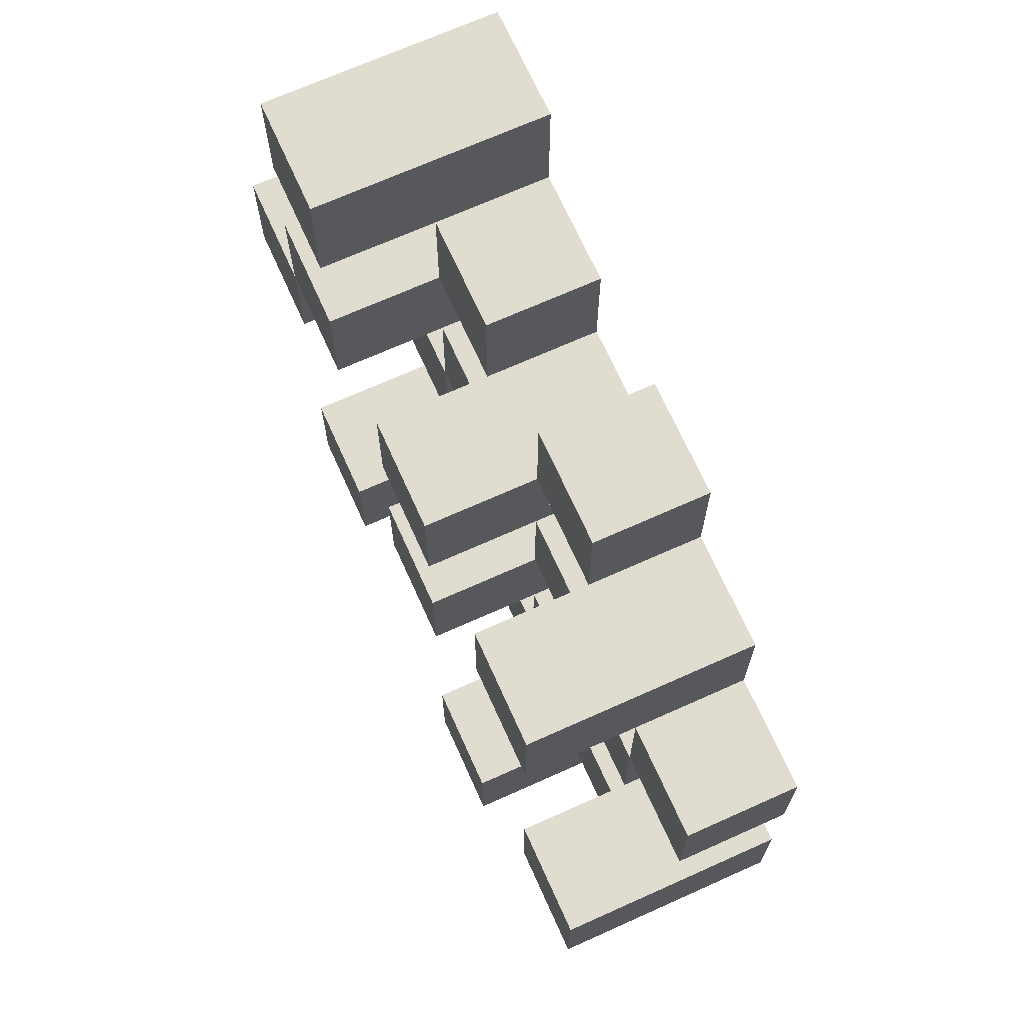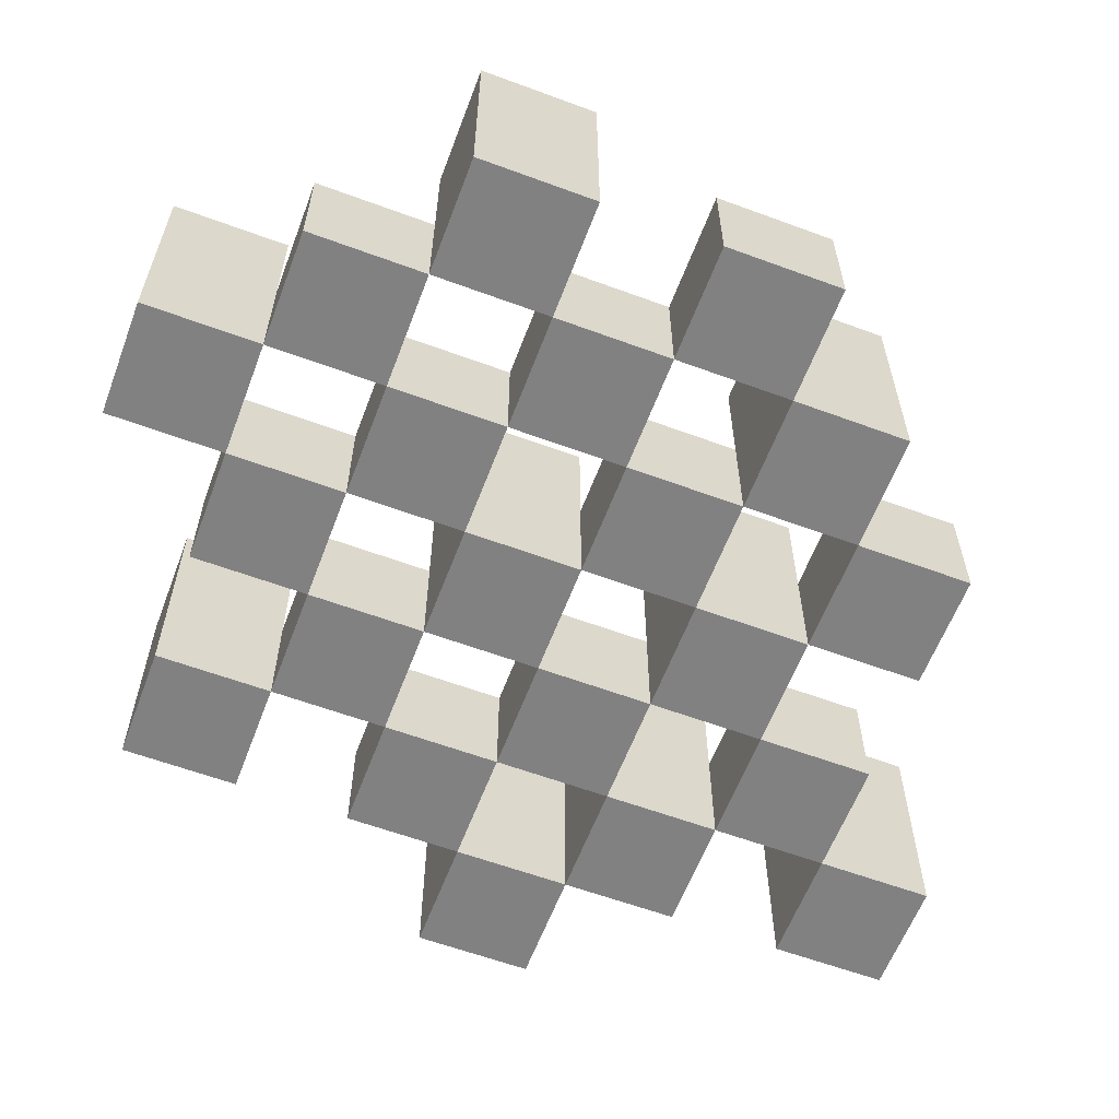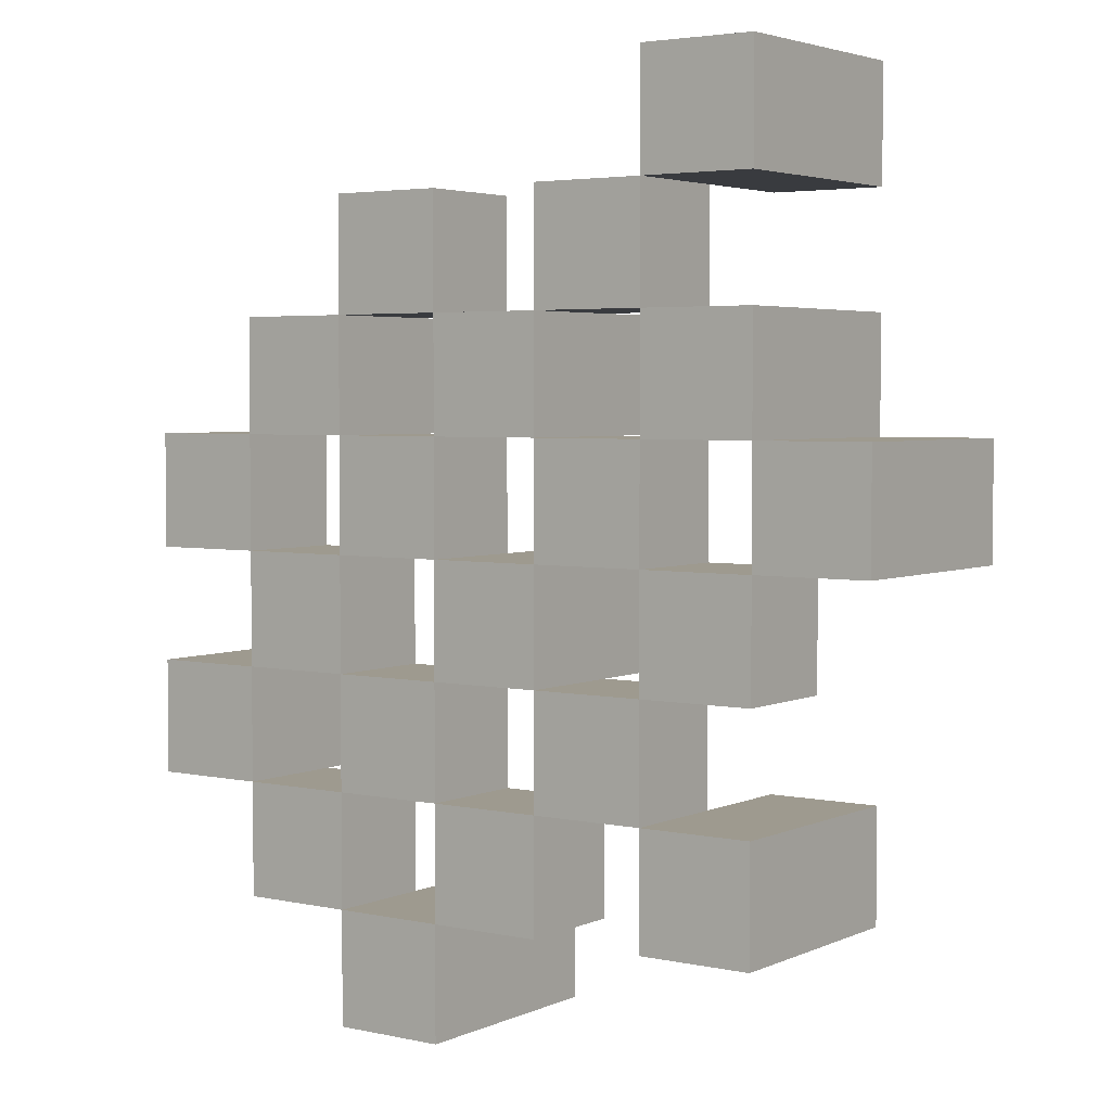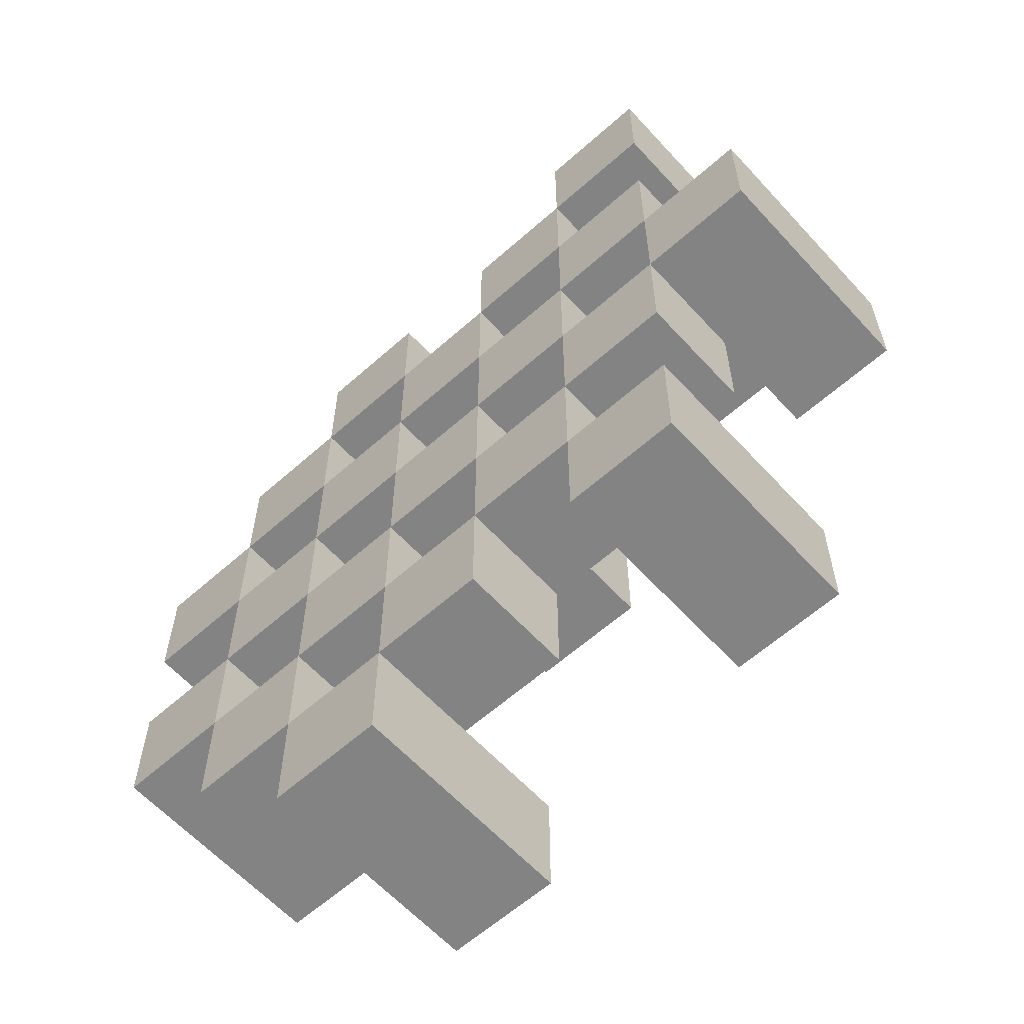
<metadata>
{"format":"obj","ext":"obj","renderer":"f3d","projection":"perspective","resolution":1024,"background":"white","views":[{"elev":69.6,"azim":-114.2,"up":"+Z"},{"elev":-60.5,"azim":-110.7,"up":"+Y"},{"elev":3.7,"azim":35.4,"up":"+Z"},{"elev":-61.0,"azim":42.2,"up":"+Z"}]}
</metadata>
<code>
o
v 10.6 0.9 16.4
v 10.7 0.9 16.4
v 10.6 1.1 16.4
v 10.7 1.1 16.4
v 10.5 0.9 16.5
v 10.6 0.9 16.5
v 10.7 0.9 16.5
v 10.8 0.9 16.5
v 10.9 0.9 16.5
v 11 0.9 16.5
v 10.5 1 16.5
v 10.6 1 16.5
v 10.7 1 16.5
v 10.8 1 16.5
v 10.9 1.1 16.5
v 11 1.1 16.5
v 10.4 0.9 16.6
v 10.5 0.9 16.6
v 10.6 0.9 16.6
v 10.7 0.9 16.6
v 10.8 0.9 16.6
v 10.9 0.9 16.6
v 10.5 1 16.6
v 10.6 1 16.6
v 10.7 1 16.6
v 10.8 1 16.6
v 10.9 1 16.6
v 10.4 1.1 16.6
v 10.5 1.1 16.6
v 10.5 0.9 16.7
v 10.6 0.9 16.7
v 10.7 0.9 16.7
v 10.8 0.9 16.7
v 10.9 0.9 16.7
v 11 0.9 16.7
v 10.5 1 16.7
v 10.6 1 16.7
v 10.7 1 16.7
v 10.8 1 16.7
v 10.9 1 16.7
v 11 1 16.7
v 10.7 1.1 16.7
v 10.8 1.1 16.7
v 10.4 0.9 16.8
v 10.5 0.9 16.8
v 10.6 0.9 16.8
v 10.7 0.9 16.8
v 10.8 0.9 16.8
v 10.9 0.9 16.8
v 11 0.9 16.8
v 11.1 0.9 16.8
v 10.4 1 16.8
v 10.5 1 16.8
v 10.6 1 16.8
v 10.7 1 16.8
v 10.8 1 16.8
v 10.9 1 16.8
v 11 1 16.8
v 11 1.1 16.8
v 11.1 1.1 16.8
v 10.5 0.9 16.9
v 10.6 0.9 16.9
v 10.7 0.9 16.9
v 10.8 0.9 16.9
v 10.9 0.9 16.9
v 11 0.9 16.9
v 10.5 1 16.9
v 10.6 1 16.9
v 10.7 1 16.9
v 10.8 1 16.9
v 10.9 1 16.9
v 10.5 1.1 16.9
v 10.6 1.1 16.9
v 10.7 1.1 16.9
v 10.8 1.1 16.9
v 10.9 1.1 16.9
v 11 1.1 16.9
v 10.6 0.9 17
v 10.7 0.9 17
v 10.8 0.9 17
v 10.9 0.9 17
v 10.6 1 17
v 10.7 1 17
v 10.8 1 17
v 10.9 1 17
v 10.9 0.9 17.1
v 11 0.9 17.1
v 10.9 1 17.1
v 10.9 1.1 17.1
v 11 1.1 17.1
v 10.6 0.9 16.5
v 10.7 0.9 16.5
v 10.6 1 16.5
v 10.7 1 16.5
v 10.6 1.1 16.5
v 10.7 1.1 16.5
v 10.5 0.9 16.6
v 10.6 0.9 16.6
v 10.7 0.9 16.6
v 10.8 0.9 16.6
v 10.9 0.9 16.6
v 11 0.9 16.6
v 10.5 1 16.6
v 10.6 1 16.6
v 10.7 1 16.6
v 10.8 1 16.6
v 10.9 1 16.6
v 10.9 1.1 16.6
v 11 1.1 16.6
v 10.4 0.9 16.7
v 10.5 0.9 16.7
v 10.6 0.9 16.7
v 10.7 0.9 16.7
v 10.8 0.9 16.7
v 10.9 0.9 16.7
v 10.5 1 16.7
v 10.6 1 16.7
v 10.7 1 16.7
v 10.8 1 16.7
v 10.9 1 16.7
v 10.4 1.1 16.7
v 10.5 1.1 16.7
v 10.5 0.9 16.8
v 10.6 0.9 16.8
v 10.7 0.9 16.8
v 10.8 0.9 16.8
v 10.9 0.9 16.8
v 11 0.9 16.8
v 10.5 1 16.8
v 10.6 1 16.8
v 10.7 1 16.8
v 10.8 1 16.8
v 10.9 1 16.8
v 11 1 16.8
v 10.7 1.1 16.8
v 10.8 1.1 16.8
v 10.4 0.9 16.9
v 10.5 0.9 16.9
v 10.6 0.9 16.9
v 10.7 0.9 16.9
v 10.8 0.9 16.9
v 10.9 0.9 16.9
v 11 0.9 16.9
v 11.1 0.9 16.9
v 10.4 1 16.9
v 10.5 1 16.9
v 10.6 1 16.9
v 10.7 1 16.9
v 10.8 1 16.9
v 10.9 1 16.9
v 11 1.1 16.9
v 11.1 1.1 16.9
v 10.5 0.9 17
v 10.6 0.9 17
v 10.7 0.9 17
v 10.8 0.9 17
v 10.9 0.9 17
v 11 0.9 17
v 10.6 1 17
v 10.7 1 17
v 10.8 1 17
v 10.9 1 17
v 10.5 1.1 17
v 10.6 1.1 17
v 10.7 1.1 17
v 10.8 1.1 17
v 10.9 1.1 17
v 11 1.1 17
v 10.6 0.9 17.1
v 10.7 0.9 17.1
v 10.8 0.9 17.1
v 10.9 0.9 17.1
v 10.6 1 17.1
v 10.7 1 17.1
v 10.8 1 17.1
v 10.9 1 17.1
v 10.9 0.9 17.2
v 11 0.9 17.2
v 10.9 1.1 17.2
v 11 1.1 17.2
v 10.4 0.9 16.6
v 10.4 1.1 16.6
v 10.4 0.9 16.7
v 10.4 1.1 16.7
v 10.4 0.9 16.8
v 10.4 1 16.8
v 10.4 0.9 16.9
v 10.4 1 16.9
v 10.5 0.9 16.5
v 10.5 1 16.5
v 10.5 0.9 16.6
v 10.5 1 16.6
v 10.5 0.9 16.7
v 10.5 1 16.7
v 10.5 0.9 16.8
v 10.5 1 16.8
v 10.5 0.9 16.9
v 10.5 1 16.9
v 10.5 1.1 16.9
v 10.5 0.9 17
v 10.5 1.1 17
v 10.6 0.9 16.4
v 10.6 1.1 16.4
v 10.6 0.9 16.5
v 10.6 1 16.5
v 10.6 1.1 16.5
v 10.6 0.9 16.6
v 10.6 1 16.6
v 10.6 0.9 16.7
v 10.6 1 16.7
v 10.6 0.9 16.8
v 10.6 1 16.8
v 10.6 0.9 16.9
v 10.6 1 16.9
v 10.6 0.9 17
v 10.6 1 17
v 10.6 0.9 17.1
v 10.6 1 17.1
v 10.7 0.9 16.5
v 10.7 1 16.5
v 10.7 0.9 16.6
v 10.7 1 16.6
v 10.7 0.9 16.7
v 10.7 1 16.7
v 10.7 1.1 16.7
v 10.7 0.9 16.8
v 10.7 1 16.8
v 10.7 1.1 16.8
v 10.7 0.9 16.9
v 10.7 1 16.9
v 10.7 1.1 16.9
v 10.7 0.9 17
v 10.7 1 17
v 10.7 1.1 17
v 10.8 0.9 16.6
v 10.8 1 16.6
v 10.8 0.9 16.7
v 10.8 1 16.7
v 10.8 0.9 16.8
v 10.8 1 16.8
v 10.8 0.9 16.9
v 10.8 1 16.9
v 10.8 0.9 17
v 10.8 1 17
v 10.8 0.9 17.1
v 10.8 1 17.1
v 10.9 0.9 16.5
v 10.9 1.1 16.5
v 10.9 0.9 16.6
v 10.9 1 16.6
v 10.9 1.1 16.6
v 10.9 0.9 16.7
v 10.9 1 16.7
v 10.9 0.9 16.8
v 10.9 1 16.8
v 10.9 0.9 16.9
v 10.9 1 16.9
v 10.9 1.1 16.9
v 10.9 0.9 17
v 10.9 1 17
v 10.9 1.1 17
v 10.9 0.9 17.1
v 10.9 1 17.1
v 10.9 1.1 17.1
v 10.9 0.9 17.2
v 10.9 1.1 17.2
v 11 0.9 16.8
v 11 1 16.8
v 11 1.1 16.8
v 11 0.9 16.9
v 11 1.1 16.9
v 10.5 0.9 16.6
v 10.5 1 16.6
v 10.5 1.1 16.6
v 10.5 0.9 16.7
v 10.5 1 16.7
v 10.5 1.1 16.7
v 10.5 0.9 16.8
v 10.5 1 16.8
v 10.5 0.9 16.9
v 10.5 1 16.9
v 10.6 0.9 16.5
v 10.6 1 16.5
v 10.6 0.9 16.6
v 10.6 1 16.6
v 10.6 0.9 16.7
v 10.6 1 16.7
v 10.6 0.9 16.8
v 10.6 1 16.8
v 10.6 0.9 16.9
v 10.6 1 16.9
v 10.6 1.1 16.9
v 10.6 0.9 17
v 10.6 1 17
v 10.6 1.1 17
v 10.7 0.9 16.4
v 10.7 1.1 16.4
v 10.7 0.9 16.5
v 10.7 1 16.5
v 10.7 1.1 16.5
v 10.7 0.9 16.6
v 10.7 1 16.6
v 10.7 0.9 16.7
v 10.7 1 16.7
v 10.7 0.9 16.8
v 10.7 1 16.8
v 10.7 0.9 16.9
v 10.7 1 16.9
v 10.7 0.9 17
v 10.7 1 17
v 10.7 0.9 17.1
v 10.7 1 17.1
v 10.8 0.9 16.5
v 10.8 1 16.5
v 10.8 0.9 16.6
v 10.8 1 16.6
v 10.8 0.9 16.7
v 10.8 1 16.7
v 10.8 1.1 16.7
v 10.8 0.9 16.8
v 10.8 1 16.8
v 10.8 1.1 16.8
v 10.8 0.9 16.9
v 10.8 1 16.9
v 10.8 1.1 16.9
v 10.8 0.9 17
v 10.8 1 17
v 10.8 1.1 17
v 10.9 0.9 16.6
v 10.9 1 16.6
v 10.9 0.9 16.7
v 10.9 1 16.7
v 10.9 0.9 16.8
v 10.9 1 16.8
v 10.9 0.9 16.9
v 10.9 1 16.9
v 10.9 0.9 17
v 10.9 1 17
v 10.9 0.9 17.1
v 10.9 1 17.1
v 11 0.9 16.5
v 11 1.1 16.5
v 11 0.9 16.6
v 11 1.1 16.6
v 11 0.9 16.7
v 11 1 16.7
v 11 0.9 16.8
v 11 1 16.8
v 11 0.9 16.9
v 11 1.1 16.9
v 11 0.9 17
v 11 1.1 17
v 11 0.9 17.1
v 11 1.1 17.1
v 11 0.9 17.2
v 11 1.1 17.2
v 11.1 0.9 16.8
v 11.1 1.1 16.8
v 11.1 0.9 16.9
v 11.1 1.1 16.9
v 10.4 0.9 16.6
v 10.4 0.9 16.7
v 10.4 0.9 16.8
v 10.4 0.9 16.9
v 10.5 0.9 16.5
v 10.5 0.9 16.6
v 10.5 0.9 16.7
v 10.5 0.9 16.8
v 10.5 0.9 16.9
v 10.5 0.9 17
v 10.6 0.9 16.4
v 10.6 0.9 16.5
v 10.6 0.9 16.6
v 10.6 0.9 16.7
v 10.6 0.9 16.8
v 10.6 0.9 16.9
v 10.6 0.9 17
v 10.6 0.9 17.1
v 10.7 0.9 16.4
v 10.7 0.9 16.5
v 10.7 0.9 16.6
v 10.7 0.9 16.7
v 10.7 0.9 16.8
v 10.7 0.9 16.9
v 10.7 0.9 17
v 10.7 0.9 17.1
v 10.8 0.9 16.5
v 10.8 0.9 16.6
v 10.8 0.9 16.7
v 10.8 0.9 16.8
v 10.8 0.9 16.9
v 10.8 0.9 17
v 10.8 0.9 17.1
v 10.9 0.9 16.5
v 10.9 0.9 16.6
v 10.9 0.9 16.7
v 10.9 0.9 16.8
v 10.9 0.9 16.9
v 10.9 0.9 17
v 10.9 0.9 17.1
v 10.9 0.9 17.2
v 11 0.9 16.5
v 11 0.9 16.6
v 11 0.9 16.7
v 11 0.9 16.8
v 11 0.9 16.9
v 11 0.9 17
v 11 0.9 17.1
v 11 0.9 17.2
v 11.1 0.9 16.8
v 11.1 0.9 16.9
v 10.4 1 16.8
v 10.4 1 16.9
v 10.5 1 16.5
v 10.5 1 16.6
v 10.5 1 16.7
v 10.5 1 16.8
v 10.5 1 16.9
v 10.6 1 16.5
v 10.6 1 16.6
v 10.6 1 16.7
v 10.6 1 16.8
v 10.6 1 16.9
v 10.6 1 17
v 10.6 1 17.1
v 10.7 1 16.5
v 10.7 1 16.6
v 10.7 1 16.7
v 10.7 1 16.8
v 10.7 1 16.9
v 10.7 1 17
v 10.7 1 17.1
v 10.8 1 16.5
v 10.8 1 16.6
v 10.8 1 16.7
v 10.8 1 16.8
v 10.8 1 16.9
v 10.8 1 17
v 10.8 1 17.1
v 10.9 1 16.6
v 10.9 1 16.7
v 10.9 1 16.8
v 10.9 1 16.9
v 10.9 1 17
v 10.9 1 17.1
v 11 1 16.7
v 11 1 16.8
v 10.4 1.1 16.6
v 10.4 1.1 16.7
v 10.5 1.1 16.6
v 10.5 1.1 16.7
v 10.5 1.1 16.9
v 10.5 1.1 17
v 10.6 1.1 16.4
v 10.6 1.1 16.5
v 10.6 1.1 16.9
v 10.6 1.1 17
v 10.7 1.1 16.4
v 10.7 1.1 16.5
v 10.7 1.1 16.7
v 10.7 1.1 16.8
v 10.7 1.1 16.9
v 10.7 1.1 17
v 10.8 1.1 16.7
v 10.8 1.1 16.8
v 10.8 1.1 16.9
v 10.8 1.1 17
v 10.9 1.1 16.5
v 10.9 1.1 16.6
v 10.9 1.1 16.9
v 10.9 1.1 17
v 10.9 1.1 17.1
v 10.9 1.1 17.2
v 11 1.1 16.5
v 11 1.1 16.6
v 11 1.1 16.8
v 11 1.1 16.9
v 11 1.1 17
v 11 1.1 17.1
v 11 1.1 17.2
v 11.1 1.1 16.8
v 11.1 1.1 16.9
f 3 2 1
f 4 2 3
f 11 6 5
f 12 6 11
f 13 8 7
f 14 8 13
f 15 10 9
f 16 10 15
f 23 18 17
f 24 20 19
f 25 20 24
f 26 22 21
f 27 22 26
f 28 23 17
f 29 23 28
f 36 31 30
f 37 31 36
f 38 33 32
f 39 33 38
f 40 35 34
f 41 35 40
f 42 39 38
f 43 39 42
f 52 45 44
f 53 45 52
f 54 47 46
f 55 47 54
f 56 49 48
f 57 49 56
f 58 51 50
f 59 51 58
f 60 51 59
f 67 62 61
f 68 62 67
f 69 64 63
f 70 64 69
f 71 66 65
f 72 68 67
f 73 68 72
f 74 70 69
f 75 70 74
f 76 66 71
f 77 66 76
f 82 79 78
f 83 79 82
f 84 81 80
f 85 81 84
f 88 87 86
f 89 87 88
f 90 87 89
f 91 92 93
f 93 92 94
f 93 94 95
f 95 94 96
f 97 98 103
f 103 98 104
f 99 100 105
f 105 100 106
f 101 102 107
f 107 102 108
f 108 102 109
f 110 111 116
f 112 113 117
f 117 113 118
f 114 115 119
f 119 115 120
f 110 116 121
f 121 116 122
f 123 124 129
f 129 124 130
f 125 126 131
f 131 126 132
f 127 128 133
f 133 128 134
f 131 132 135
f 135 132 136
f 137 138 145
f 145 138 146
f 139 140 147
f 147 140 148
f 141 142 149
f 149 142 150
f 143 144 151
f 151 144 152
f 153 154 159
f 155 156 160
f 160 156 161
f 157 158 162
f 153 159 163
f 163 159 164
f 160 161 165
f 165 161 166
f 162 158 167
f 167 158 168
f 169 170 173
f 173 170 174
f 171 172 175
f 175 172 176
f 177 178 179
f 179 178 180
f 183 182 181
f 184 182 183
f 187 186 185
f 188 186 187
f 191 190 189
f 192 190 191
f 195 194 193
f 196 194 195
f 200 198 197
f 200 199 198
f 201 199 200
f 204 203 202
f 205 203 204
f 206 203 205
f 209 208 207
f 210 208 209
f 213 212 211
f 214 212 213
f 217 216 215
f 218 216 217
f 221 220 219
f 222 220 221
f 226 224 223
f 226 225 224
f 227 225 226
f 228 225 227
f 232 230 229
f 232 231 230
f 233 231 232
f 234 231 233
f 237 236 235
f 238 236 237
f 241 240 239
f 242 240 241
f 245 244 243
f 246 244 245
f 249 248 247
f 250 248 249
f 251 248 250
f 254 253 252
f 255 253 254
f 259 257 256
f 259 258 257
f 260 258 259
f 261 258 260
f 265 263 262
f 265 264 263
f 266 264 265
f 270 268 267
f 270 269 268
f 271 269 270
f 272 273 275
f 273 274 275
f 275 274 276
f 276 274 277
f 278 279 280
f 280 279 281
f 282 283 284
f 284 283 285
f 286 287 288
f 288 287 289
f 290 291 293
f 291 292 293
f 293 292 294
f 294 292 295
f 296 297 298
f 298 297 299
f 299 297 300
f 301 302 303
f 303 302 304
f 305 306 307
f 307 306 308
f 309 310 311
f 311 310 312
f 313 314 315
f 315 314 316
f 317 318 320
f 318 319 320
f 320 319 321
f 321 319 322
f 323 324 326
f 324 325 326
f 326 325 327
f 327 325 328
f 329 330 331
f 331 330 332
f 333 334 335
f 335 334 336
f 337 338 339
f 339 338 340
f 341 342 343
f 343 342 344
f 345 346 347
f 347 346 348
f 349 350 351
f 351 350 352
f 353 354 355
f 355 354 356
f 357 358 359
f 359 358 360
f 366 362 361
f 367 362 366
f 368 364 363
f 369 364 368
f 372 366 365
f 373 366 372
f 374 368 367
f 375 368 374
f 376 370 369
f 377 370 376
f 379 372 371
f 380 372 379
f 381 374 373
f 382 374 381
f 383 376 375
f 384 376 383
f 385 378 377
f 386 378 385
f 387 381 380
f 388 381 387
f 389 383 382
f 390 383 389
f 391 385 384
f 392 385 391
f 395 389 388
f 396 389 395
f 397 391 390
f 398 391 397
f 399 393 392
f 400 393 399
f 402 395 394
f 403 395 402
f 404 397 396
f 405 397 404
f 406 399 398
f 407 399 406
f 408 401 400
f 409 401 408
f 410 406 405
f 411 406 410
f 412 413 417
f 417 413 418
f 414 415 419
f 419 415 420
f 416 417 421
f 421 417 422
f 420 421 427
f 427 421 428
f 422 423 429
f 429 423 430
f 424 425 431
f 431 425 432
f 426 427 433
f 433 427 434
f 434 435 440
f 440 435 441
f 436 437 442
f 442 437 443
f 438 439 444
f 444 439 445
f 441 442 446
f 446 442 447
f 448 449 450
f 450 449 451
f 452 453 456
f 456 453 457
f 454 455 458
f 458 455 459
f 460 461 464
f 464 461 465
f 462 463 466
f 466 463 467
f 468 469 474
f 474 469 475
f 470 471 477
f 477 471 478
f 472 473 479
f 479 473 480
f 476 477 481
f 481 477 482

</code>
